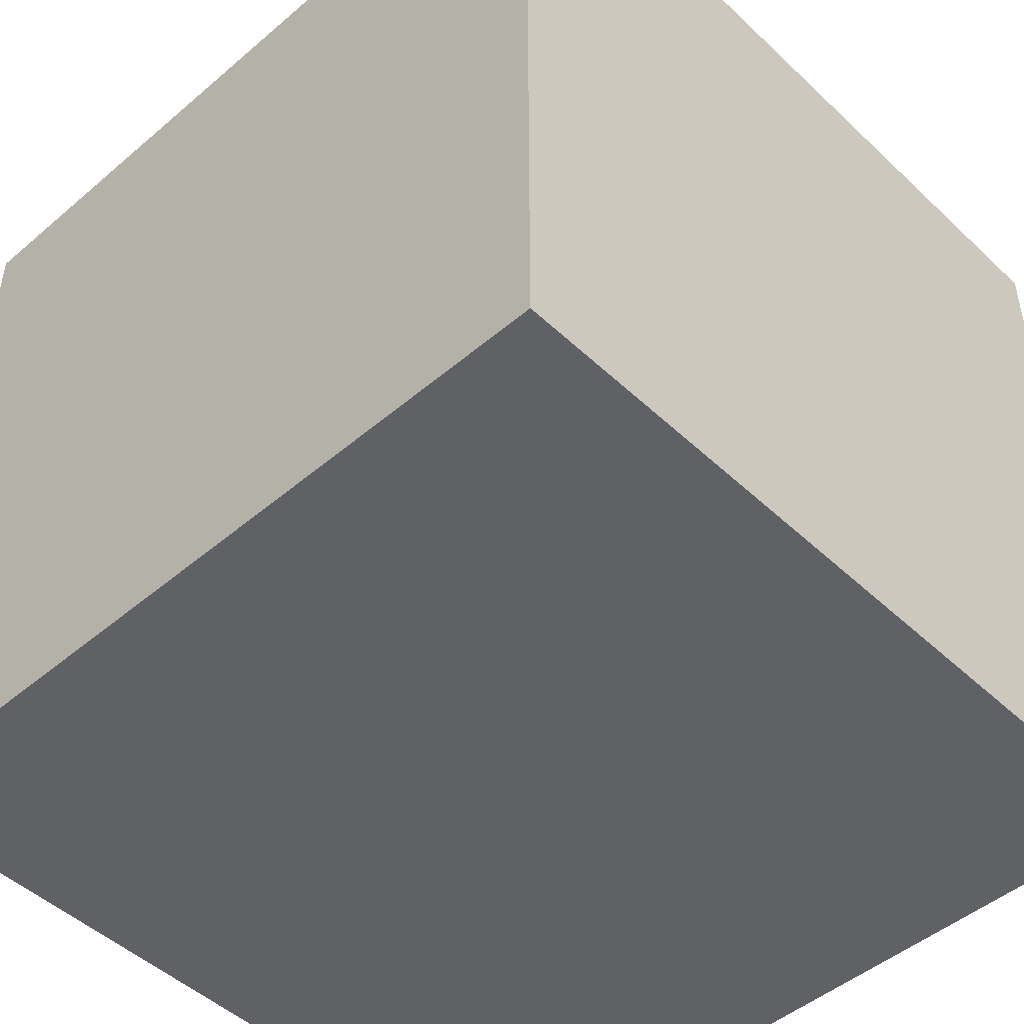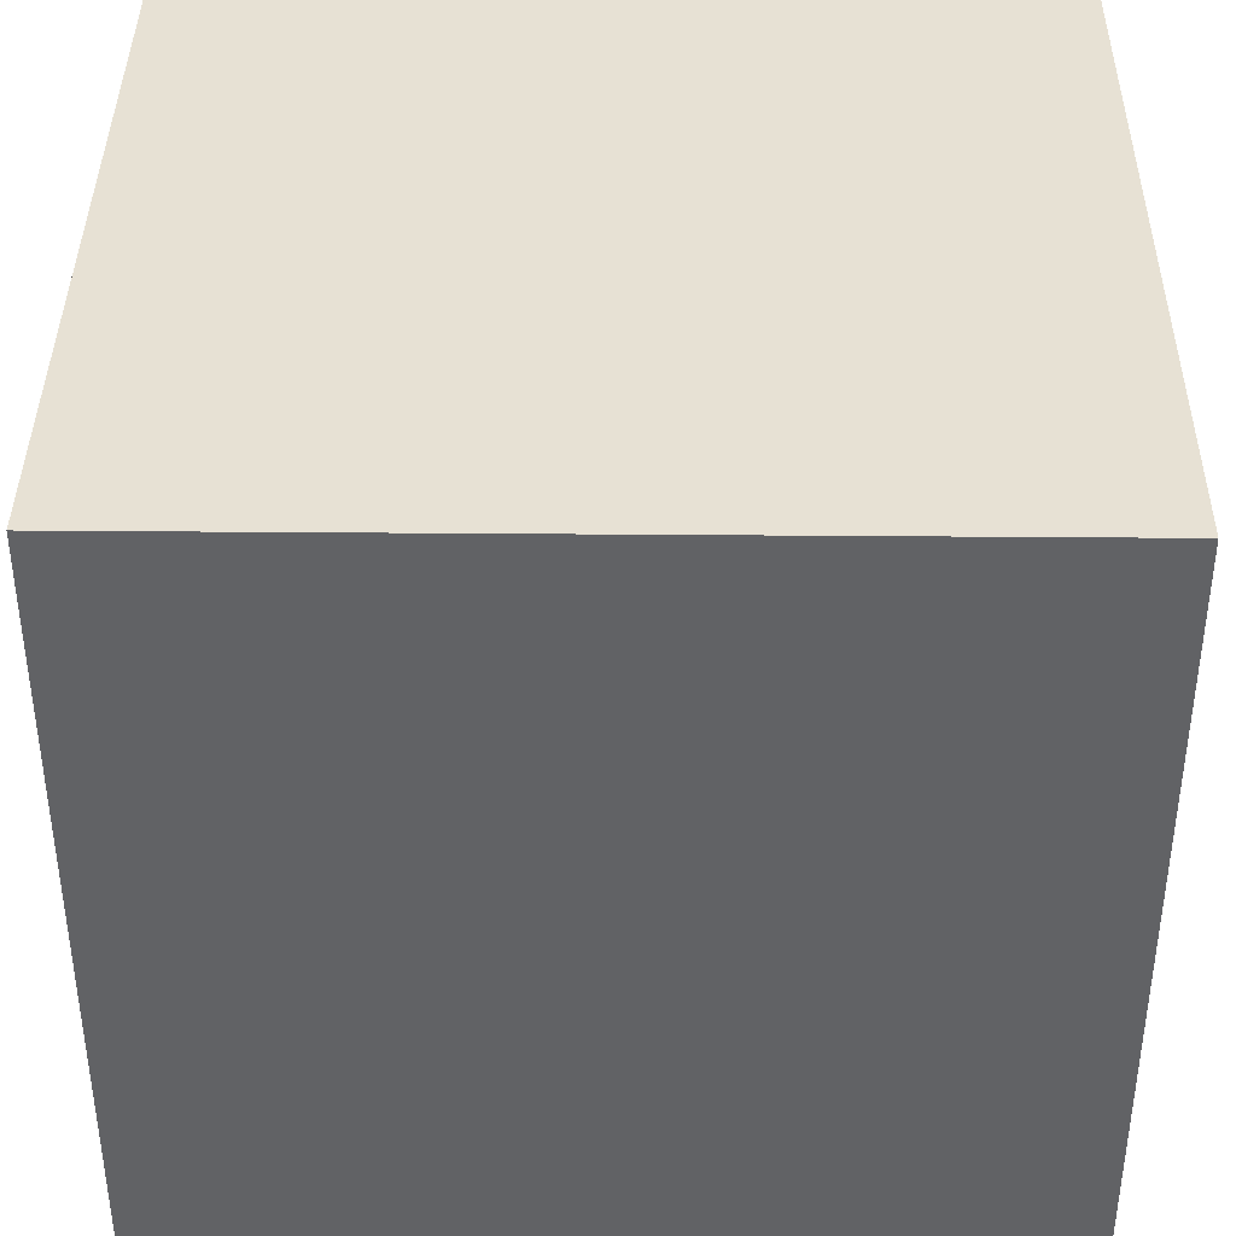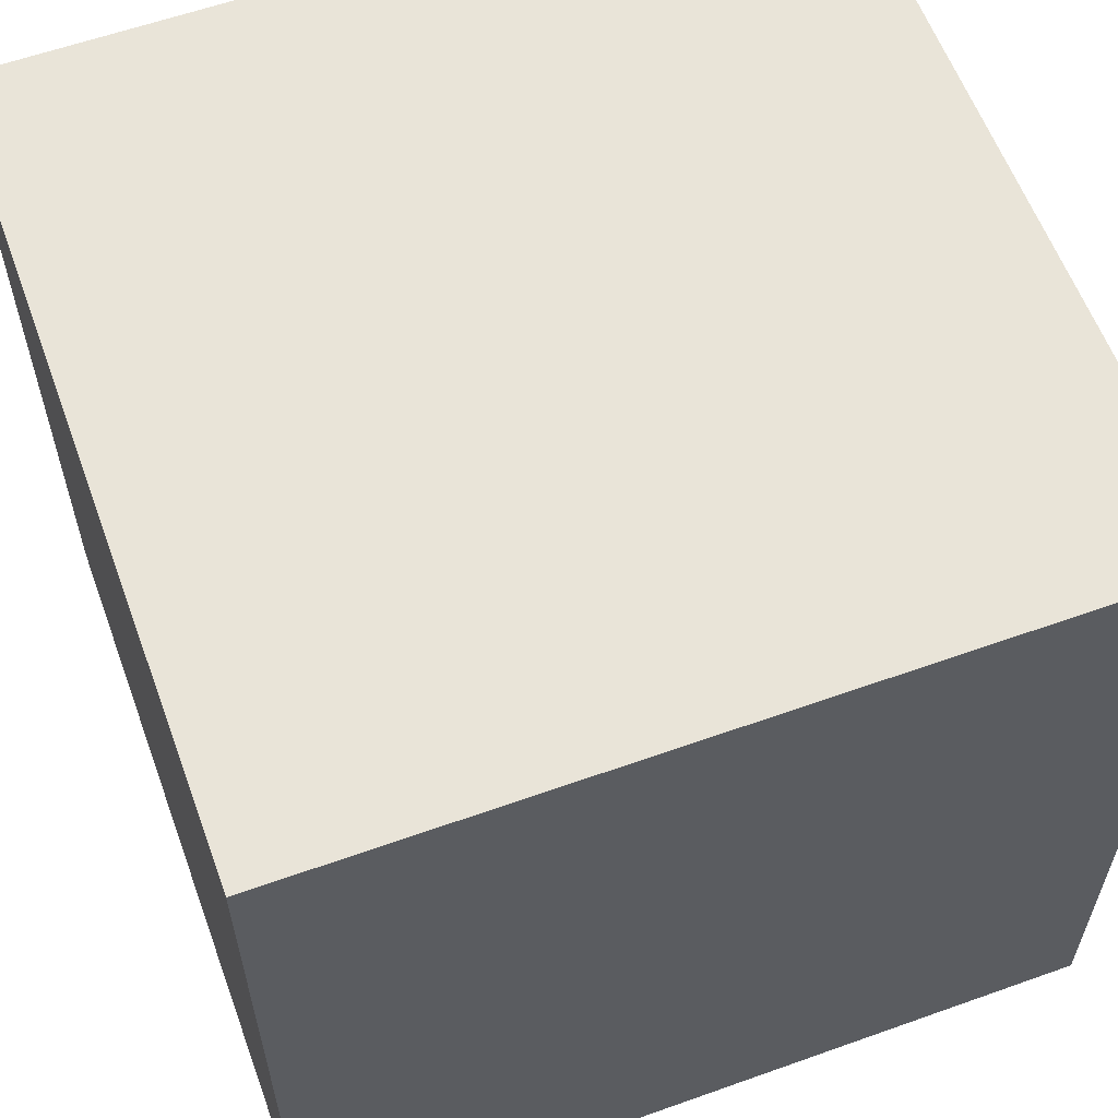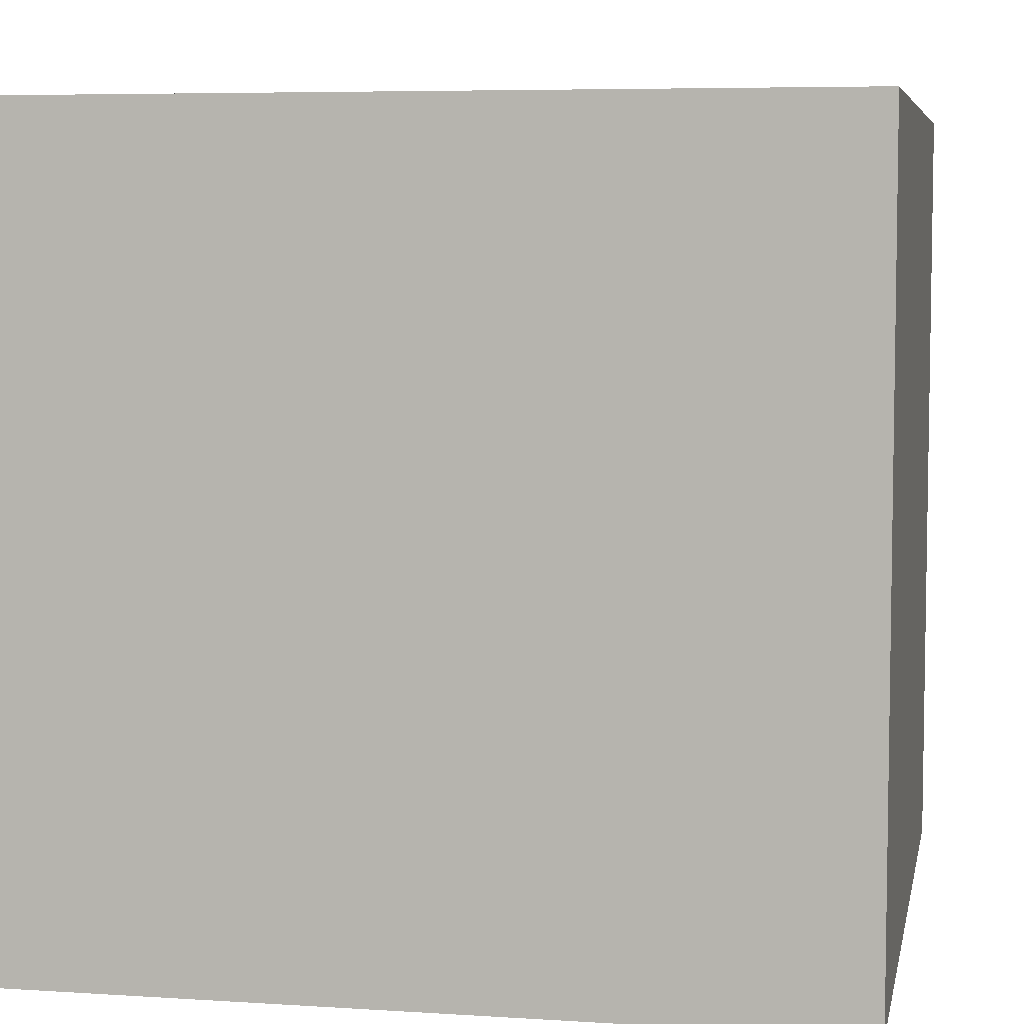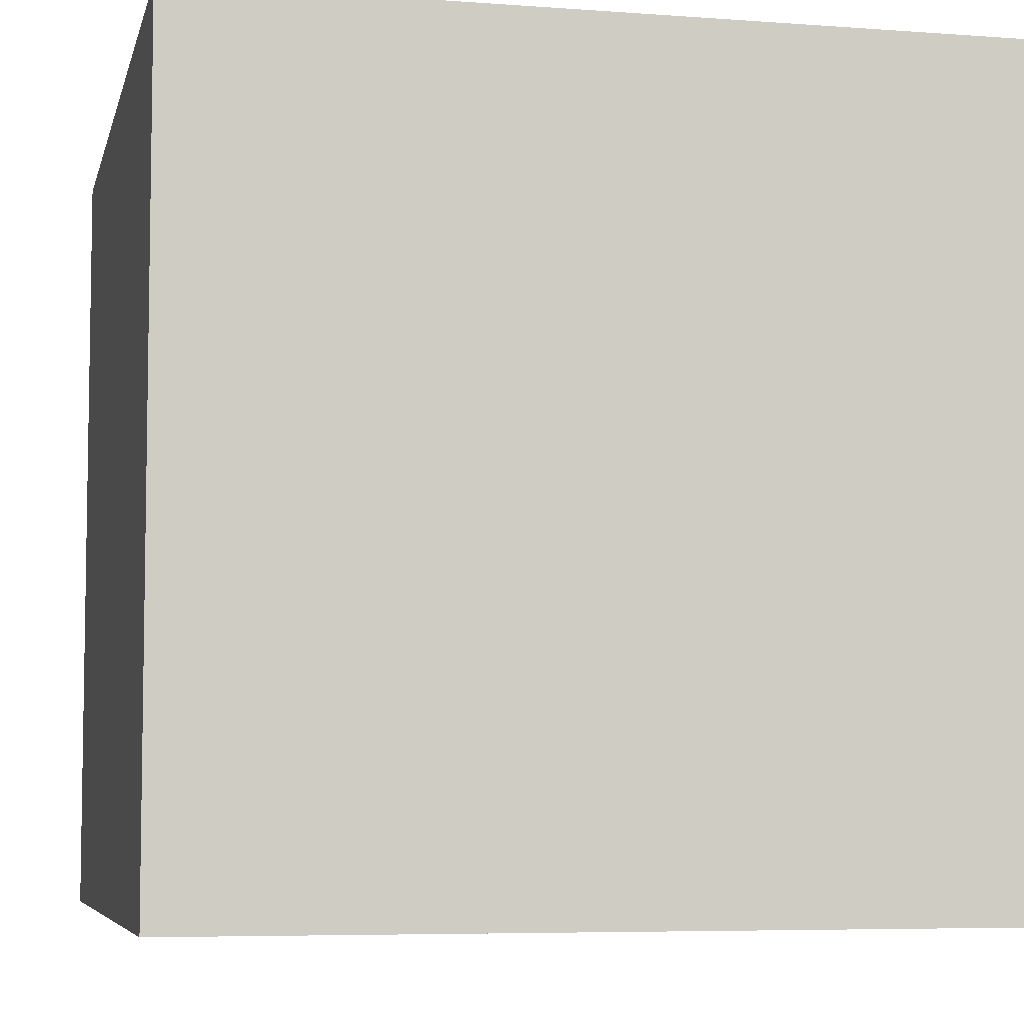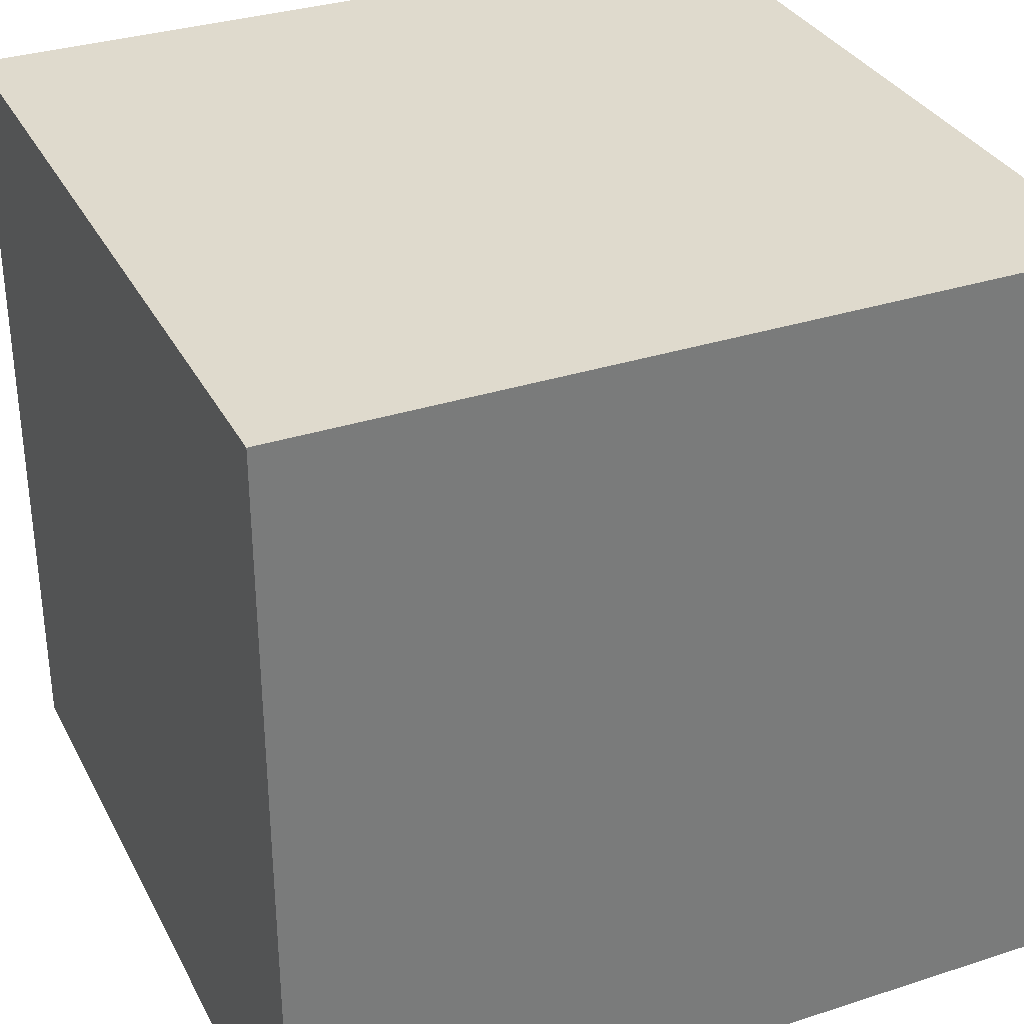
<metadata>
{"format":"obj","ext":"obj","renderer":"f3d","projection":"perspective","resolution":1024,"background":"white","views":[{"elev":-48.1,"azim":43.6,"up":"+Y"},{"elev":39.4,"azim":-179.4,"up":"+Y"},{"elev":59.8,"azim":159.9,"up":"+Z"},{"elev":6.1,"azim":-169.0,"up":"+Y"},{"elev":-6.2,"azim":-12.6,"up":"+Y"},{"elev":32.9,"azim":65.9,"up":"+Z"}]}
</metadata>
<code>
o
v -0.5 0 0.5
v -0.5 0 -0.5
v -0.5 0.7 0.5
v -0.5 0.7 0.4
v -0.5 0.7 0.2
v -0.5 0.7 0.1
v -0.5 0.7 0
v -0.5 0.7 -0.1
v -0.5 0.7 -0.2
v -0.5 0.7 -0.4
v -0.5 0.7 -0.5
v -0.5 0.8 0.4
v -0.5 0.8 0.3
v -0.5 0.8 0.2
v -0.5 0.8 0.1
v -0.5 0.8 0
v -0.5 0.8 -0.2
v -0.5 0.8 -0.4
v -0.5 0.9 0.3
v -0.5 0.9 0.1
v -0.5 0.9 -0.1
v -0.5 0.9 -0.2
v -0.5 0.9 -0.3
v -0.5 0.9 -0.4
v -0.5 1 0.5
v -0.5 1 -0.3
v -0.5 1 -0.4
v -0.5 1 -0.5
v 0.5 0 0.5
v 0.5 0 -0.5
v 0.5 0.6 0.5
v 0.5 0.6 0.4
v 0.5 0.6 0.1
v 0.5 0.6 0
v 0.5 0.6 -0.2
v 0.5 0.6 -0.3
v 0.5 0.7 0.5
v 0.5 0.7 0.4
v 0.5 0.7 0.1
v 0.5 0.7 0
v 0.5 0.7 -0.1
v 0.5 0.7 -0.2
v 0.5 0.8 0.3
v 0.5 0.8 0.1
v 0.5 0.8 -0.1
v 0.5 0.8 -0.2
v 0.5 0.8 -0.3
v 0.5 0.8 -0.4
v 0.5 0.8 -0.5
v 0.5 0.9 0.5
v 0.5 0.9 0.4
v 0.5 0.9 0.3
v 0.5 0.9 0.1
v 0.5 0.9 0
v 0.5 0.9 -0.2
v 0.5 0.9 -0.4
v 0.5 0.9 -0.5
v 0.5 1 0.5
v 0.5 1 0
v 0.5 1 -0.2
v 0.5 1 -0.5
v -0.5 0 0.5
v -0.5 0.7 0.5
v -0.5 1 0.5
v -0.4 0.7 0.5
v -0.4 0.8 0.5
v -0.4 0.9 0.5
v -0.4 1 0.5
v -0.3 0.7 0.5
v -0.3 0.8 0.5
v -0.3 0.9 0.5
v -0.3 1 0.5
v -0.2 0.7 0.5
v -0.2 0.8 0.5
v -0.2 0.9 0.5
v -0.1 0.8 0.5
v -0.1 0.9 0.5
v 0 0.7 0.5
v 0 0.9 0.5
v 0.1 0.7 0.5
v 0.1 0.8 0.5
v 0.1 0.9 0.5
v 0.2 0.7 0.5
v 0.2 0.8 0.5
v 0.3 0.6 0.5
v 0.3 0.7 0.5
v 0.3 0.8 0.5
v 0.3 0.9 0.5
v 0.4 0.7 0.5
v 0.4 0.9 0.5
v 0.5 0 0.5
v 0.5 0.6 0.5
v 0.5 0.7 0.5
v 0.5 0.9 0.5
v 0.5 1 0.5
v -0.5 0 -0.5
v -0.5 0.7 -0.5
v -0.5 1 -0.5
v -0.4 0.8 -0.5
v -0.4 0.9 -0.5
v -0.3 0.7 -0.5
v -0.3 0.8 -0.5
v -0.2 0.8 -0.5
v -0.2 0.9 -0.5
v -0.1 0.7 -0.5
v -0.1 0.8 -0.5
v 0 0.7 -0.5
v 0 0.8 -0.5
v 0.1 0.7 -0.5
v 0.1 0.8 -0.5
v 0.1 0.9 -0.5
v 0.2 0.6 -0.5
v 0.2 0.8 -0.5
v 0.2 0.9 -0.5
v 0.3 0.6 -0.5
v 0.3 0.7 -0.5
v 0.4 0.7 -0.5
v 0.4 0.8 -0.5
v 0.4 0.9 -0.5
v 0.5 0 -0.5
v 0.5 0.8 -0.5
v 0.5 0.9 -0.5
v 0.5 1 -0.5
v -0.5 0 0.5
v 0.5 0 0.5
v -0.5 0 -0.5
v 0.5 0 -0.5
v -0.5 1 0.5
v -0.4 1 0.5
v -0.3 1 0.5
v 0.5 1 0.5
v -0.3 1 0.4
v 0 1 0.4
v 0.3 1 0.4
v 0.4 1 0.4
v -0.4 1 0.3
v 0 1 0.3
v 0.1 1 0.3
v 0.2 1 0.3
v -0.4 1 0.2
v -0.3 1 0.2
v -0.2 1 0.2
v 0.1 1 0.2
v -0.2 1 0.1
v 0.1 1 0.1
v 0.3 1 0.1
v 0.4 1 0.1
v -0.4 1 0
v -0.3 1 0
v 0 1 0
v 0.1 1 0
v 0.2 1 0
v 0.3 1 0
v 0.4 1 0
v 0.5 1 0
v -0.3 1 -0.1
v -0.2 1 -0.1
v 0 1 -0.1
v 0.1 1 -0.1
v 0.2 1 -0.1
v 0.3 1 -0.1
v 0.1 1 -0.2
v 0.2 1 -0.2
v 0.3 1 -0.2
v 0.4 1 -0.2
v 0.5 1 -0.2
v -0.5 1 -0.3
v -0.4 1 -0.3
v -0.1 1 -0.3
v 0.3 1 -0.3
v 0.4 1 -0.3
v -0.5 1 -0.4
v -0.4 1 -0.4
v -0.3 1 -0.4
v -0.2 1 -0.4
v -0.1 1 -0.4
v 0.3 1 -0.4
v -0.5 1 -0.5
v 0.5 1 -0.5
f 3 2 1
f 4 2 3
f 5 2 4
f 6 2 5
f 7 2 6
f 8 2 7
f 9 2 8
f 10 2 9
f 11 2 10
f 12 4 3
f 12 5 4
f 13 5 12
f 14 6 5
f 14 5 13
f 15 7 6
f 15 6 14
f 16 8 7
f 16 7 15
f 17 9 8
f 17 10 9
f 18 11 10
f 18 10 17
f 19 13 12
f 19 14 13
f 19 15 14
f 20 16 15
f 20 15 19
f 21 17 8
f 21 16 20
f 21 8 16
f 22 18 17
f 22 17 21
f 23 18 22
f 24 11 18
f 24 18 23
f 25 20 19
f 25 23 22
f 25 21 20
f 25 22 21
f 25 19 12
f 25 12 3
f 26 24 23
f 26 23 25
f 27 11 24
f 27 24 26
f 28 11 27
f 29 30 31
f 31 30 32
f 32 30 33
f 33 30 34
f 34 30 35
f 35 30 36
f 31 32 37
f 32 33 38
f 37 32 38
f 33 34 39
f 38 33 39
f 34 35 40
f 39 34 40
f 40 35 41
f 35 36 42
f 41 35 42
f 38 39 43
f 40 41 44
f 43 39 44
f 39 40 44
f 41 42 45
f 44 41 45
f 42 36 46
f 45 42 46
f 36 30 47
f 46 36 47
f 47 30 48
f 48 30 49
f 37 38 50
f 38 43 51
f 50 38 51
f 43 44 52
f 51 43 52
f 45 46 53
f 52 44 53
f 44 45 53
f 46 47 53
f 47 48 53
f 53 48 54
f 54 48 55
f 48 49 56
f 55 48 56
f 56 49 57
f 51 52 58
f 50 51 58
f 52 53 58
f 53 54 58
f 54 55 59
f 58 54 59
f 56 57 60
f 59 55 60
f 55 56 60
f 60 57 61
f 65 63 62
f 65 64 63
f 66 64 65
f 67 64 66
f 68 64 67
f 69 65 62
f 69 66 65
f 70 67 66
f 70 66 69
f 71 68 67
f 71 67 70
f 72 68 71
f 73 70 69
f 73 69 62
f 74 71 70
f 74 70 73
f 75 72 71
f 75 71 74
f 76 74 73
f 76 75 74
f 77 72 75
f 77 75 76
f 78 76 73
f 78 73 62
f 78 77 76
f 79 72 77
f 79 77 78
f 80 78 62
f 80 79 78
f 81 79 80
f 82 72 79
f 82 79 81
f 83 81 80
f 83 80 62
f 84 82 81
f 84 81 83
f 85 83 62
f 86 84 83
f 86 83 85
f 87 82 84
f 87 84 86
f 88 72 82
f 88 82 87
f 89 87 86
f 89 86 85
f 89 88 87
f 90 72 88
f 90 88 89
f 91 85 62
f 92 89 85
f 92 85 91
f 93 90 89
f 93 89 92
f 94 72 90
f 94 90 93
f 95 72 94
f 97 98 99
f 99 98 100
f 96 97 101
f 97 99 101
f 99 100 102
f 101 99 102
f 101 102 103
f 102 100 103
f 100 98 104
f 103 100 104
f 101 103 105
f 96 101 105
f 103 104 106
f 105 103 106
f 96 105 107
f 105 106 107
f 106 104 108
f 107 106 108
f 96 107 109
f 107 108 109
f 108 104 110
f 109 108 110
f 104 98 111
f 110 104 111
f 109 110 112
f 96 109 112
f 110 111 113
f 112 110 113
f 111 98 114
f 113 111 114
f 112 113 115
f 96 112 115
f 113 114 115
f 115 114 116
f 115 116 117
f 116 114 117
f 117 114 118
f 114 98 119
f 118 114 119
f 117 118 120
f 96 115 120
f 115 117 120
f 118 119 121
f 120 118 121
f 119 98 122
f 121 119 122
f 122 98 123
f 126 125 124
f 127 125 126
f 129 130 132
f 130 131 132
f 132 131 133
f 133 131 134
f 134 131 135
f 128 129 136
f 129 132 136
f 132 133 136
f 133 134 137
f 136 133 137
f 137 134 138
f 138 134 139
f 128 136 140
f 136 137 140
f 137 138 140
f 140 138 141
f 141 138 142
f 138 139 143
f 142 138 143
f 141 142 144
f 142 143 144
f 143 139 145
f 144 143 145
f 134 135 146
f 139 134 146
f 135 131 147
f 146 135 147
f 128 140 148
f 140 141 148
f 144 145 149
f 148 141 149
f 141 144 149
f 149 145 150
f 145 139 151
f 150 145 151
f 139 146 152
f 151 139 152
f 146 147 152
f 152 147 153
f 147 131 154
f 153 147 154
f 154 131 155
f 149 150 156
f 148 149 156
f 156 150 157
f 150 151 158
f 157 150 158
f 151 152 159
f 158 151 159
f 152 153 160
f 159 152 160
f 153 154 161
f 160 153 161
f 158 159 162
f 157 158 162
f 159 160 162
f 160 161 163
f 162 160 163
f 161 154 164
f 163 161 164
f 154 155 165
f 164 154 165
f 165 155 166
f 128 148 167
f 148 156 167
f 167 156 168
f 163 164 169
f 162 163 169
f 157 162 169
f 164 165 170
f 169 164 170
f 165 166 171
f 170 165 171
f 167 168 172
f 168 156 173
f 172 168 173
f 156 157 174
f 173 156 174
f 157 169 175
f 174 157 175
f 169 170 176
f 175 169 176
f 170 171 177
f 176 170 177
f 172 173 178
f 174 175 178
f 176 177 178
f 175 176 178
f 173 174 178
f 177 171 179
f 178 177 179
f 171 166 179

</code>
